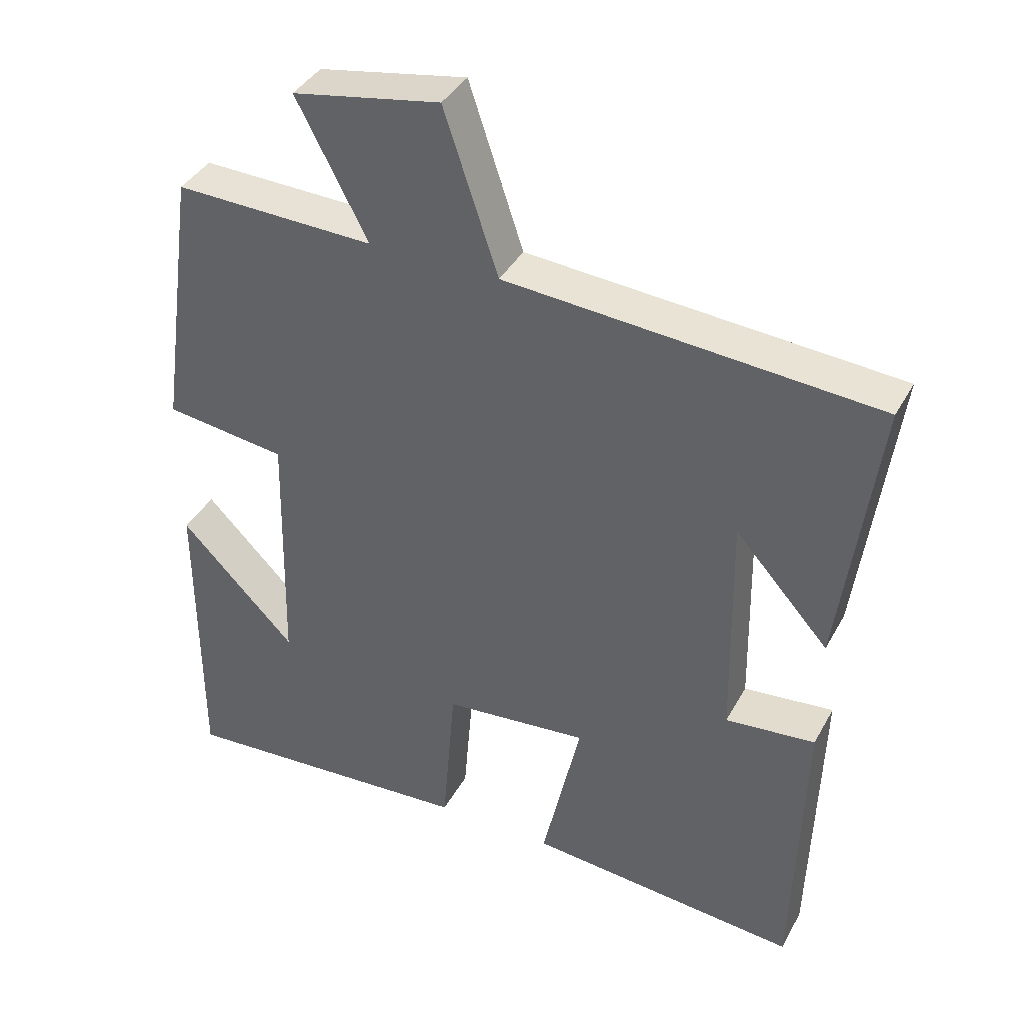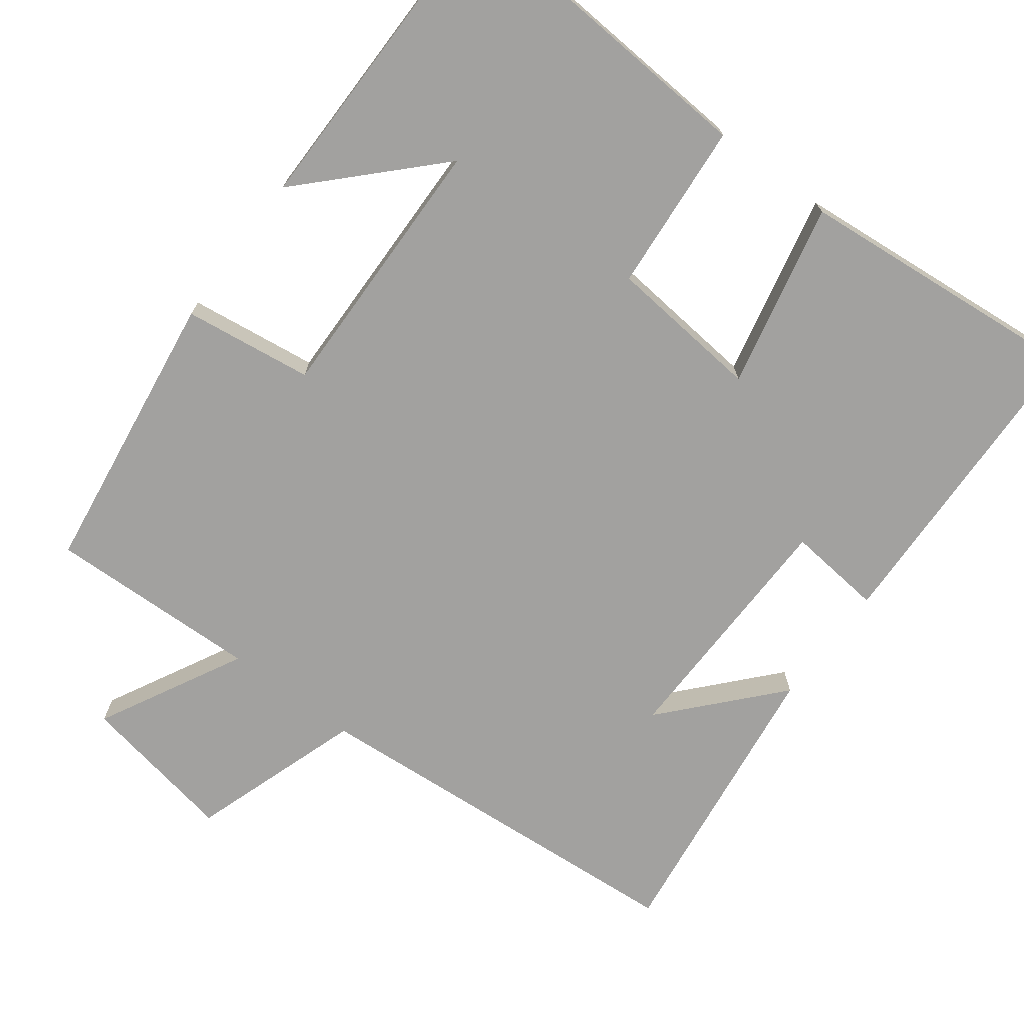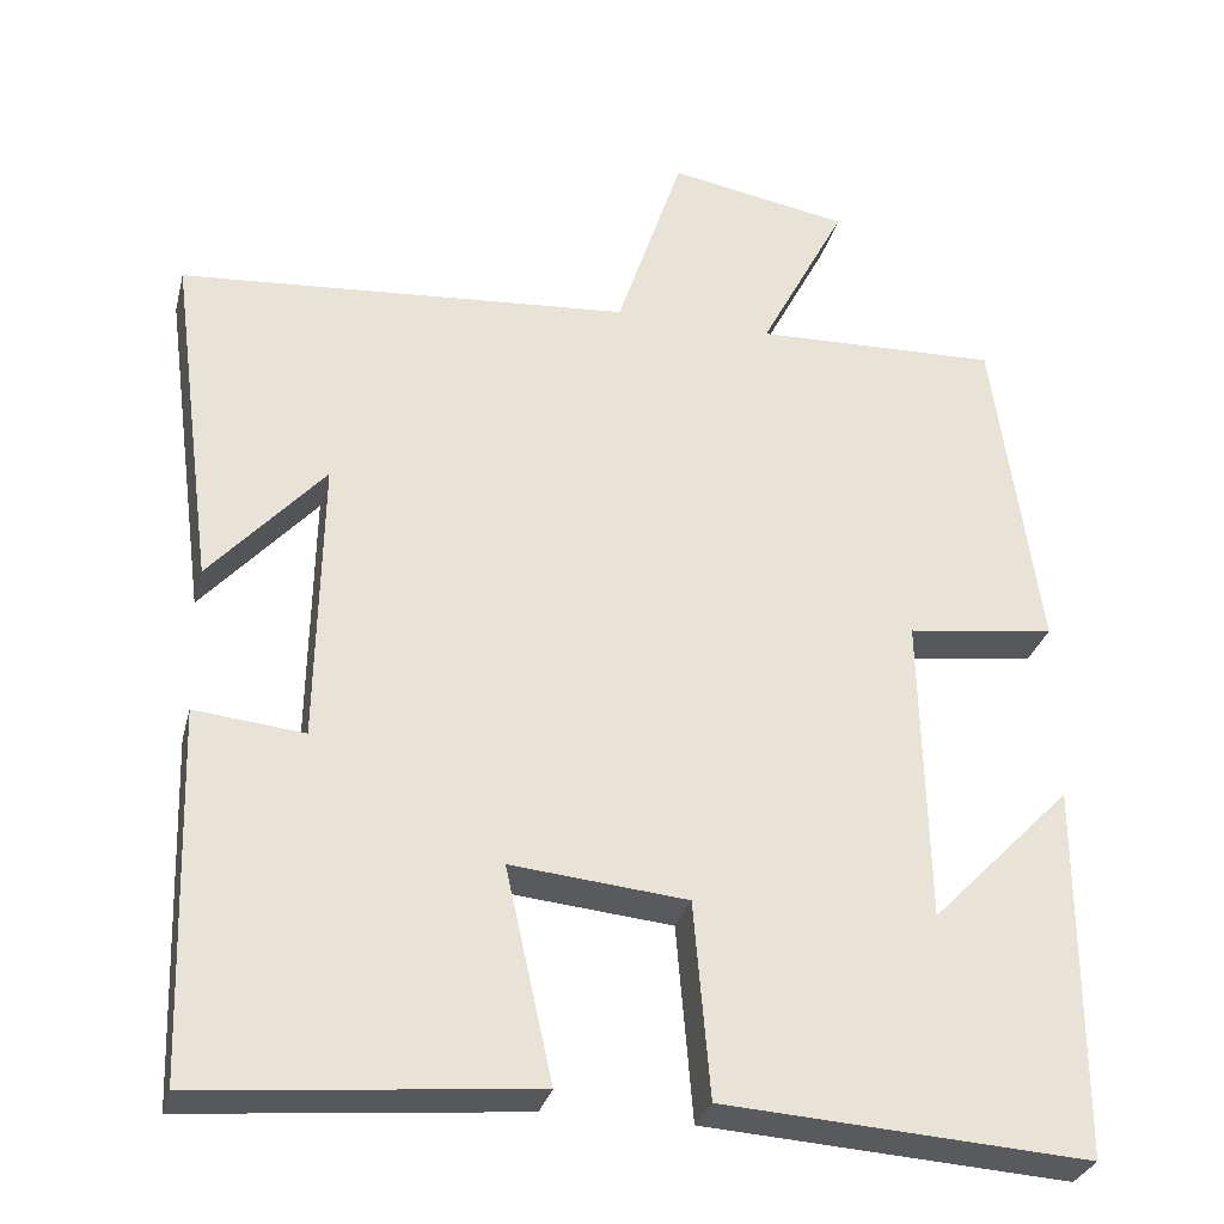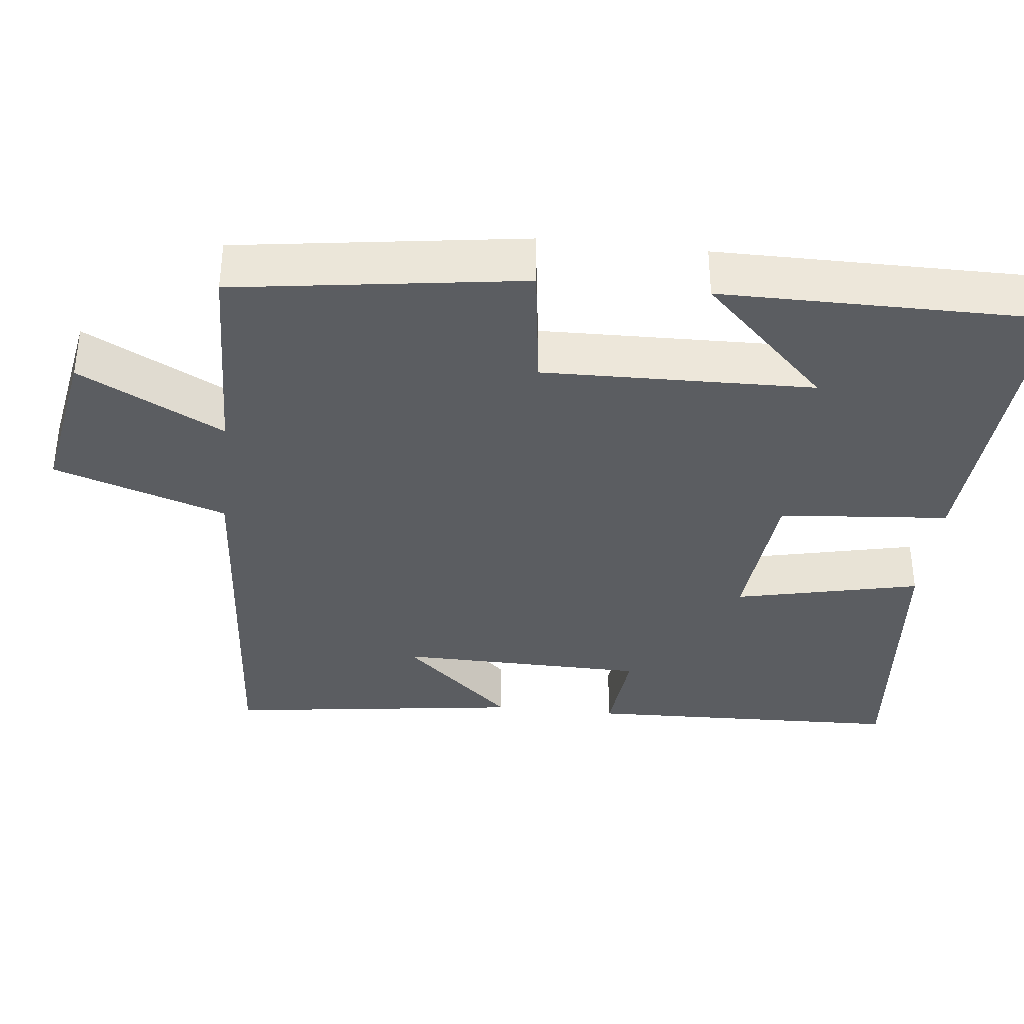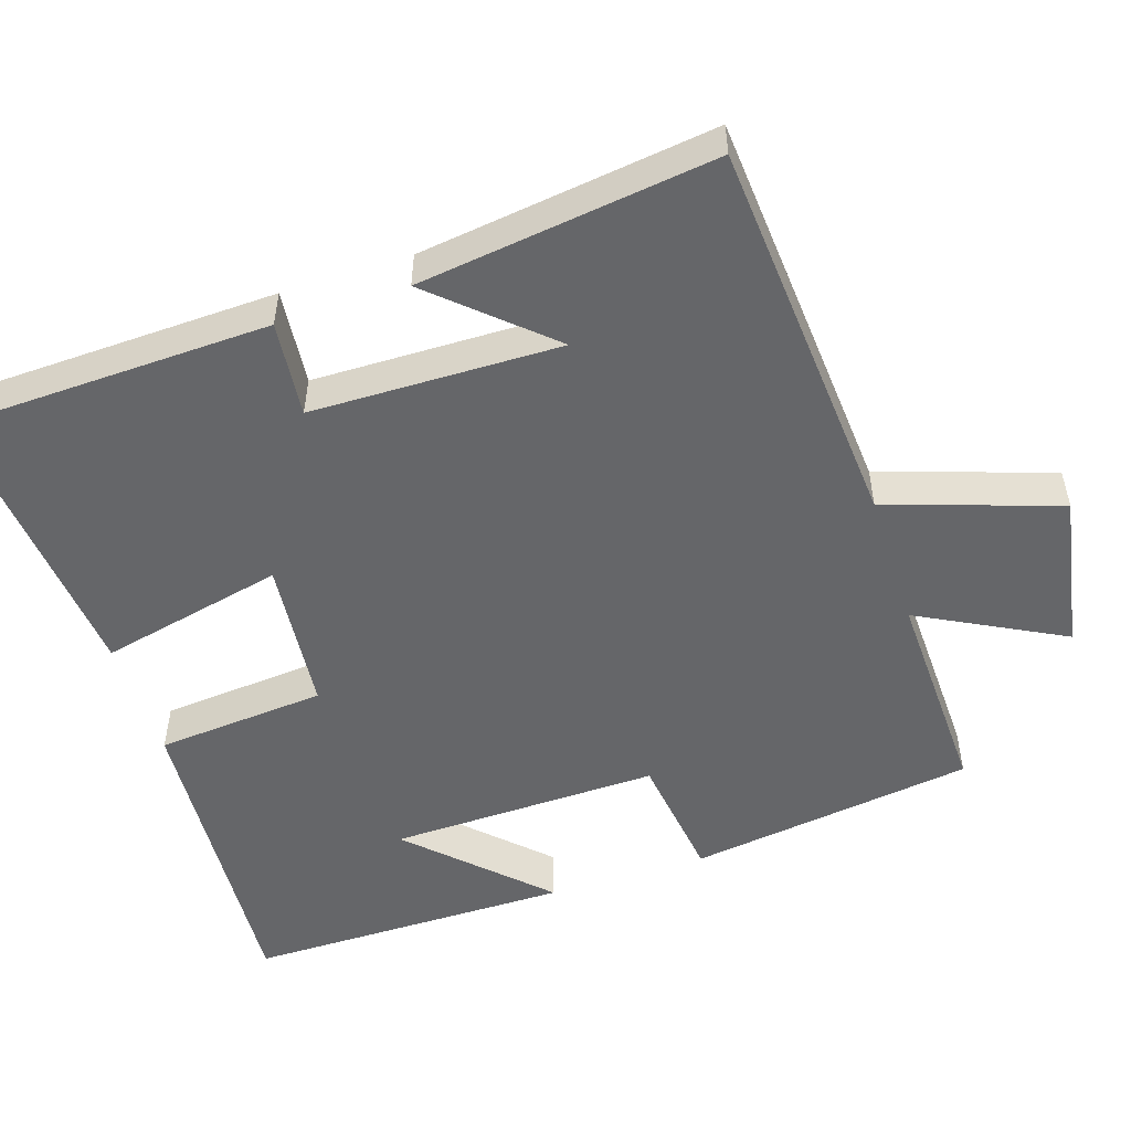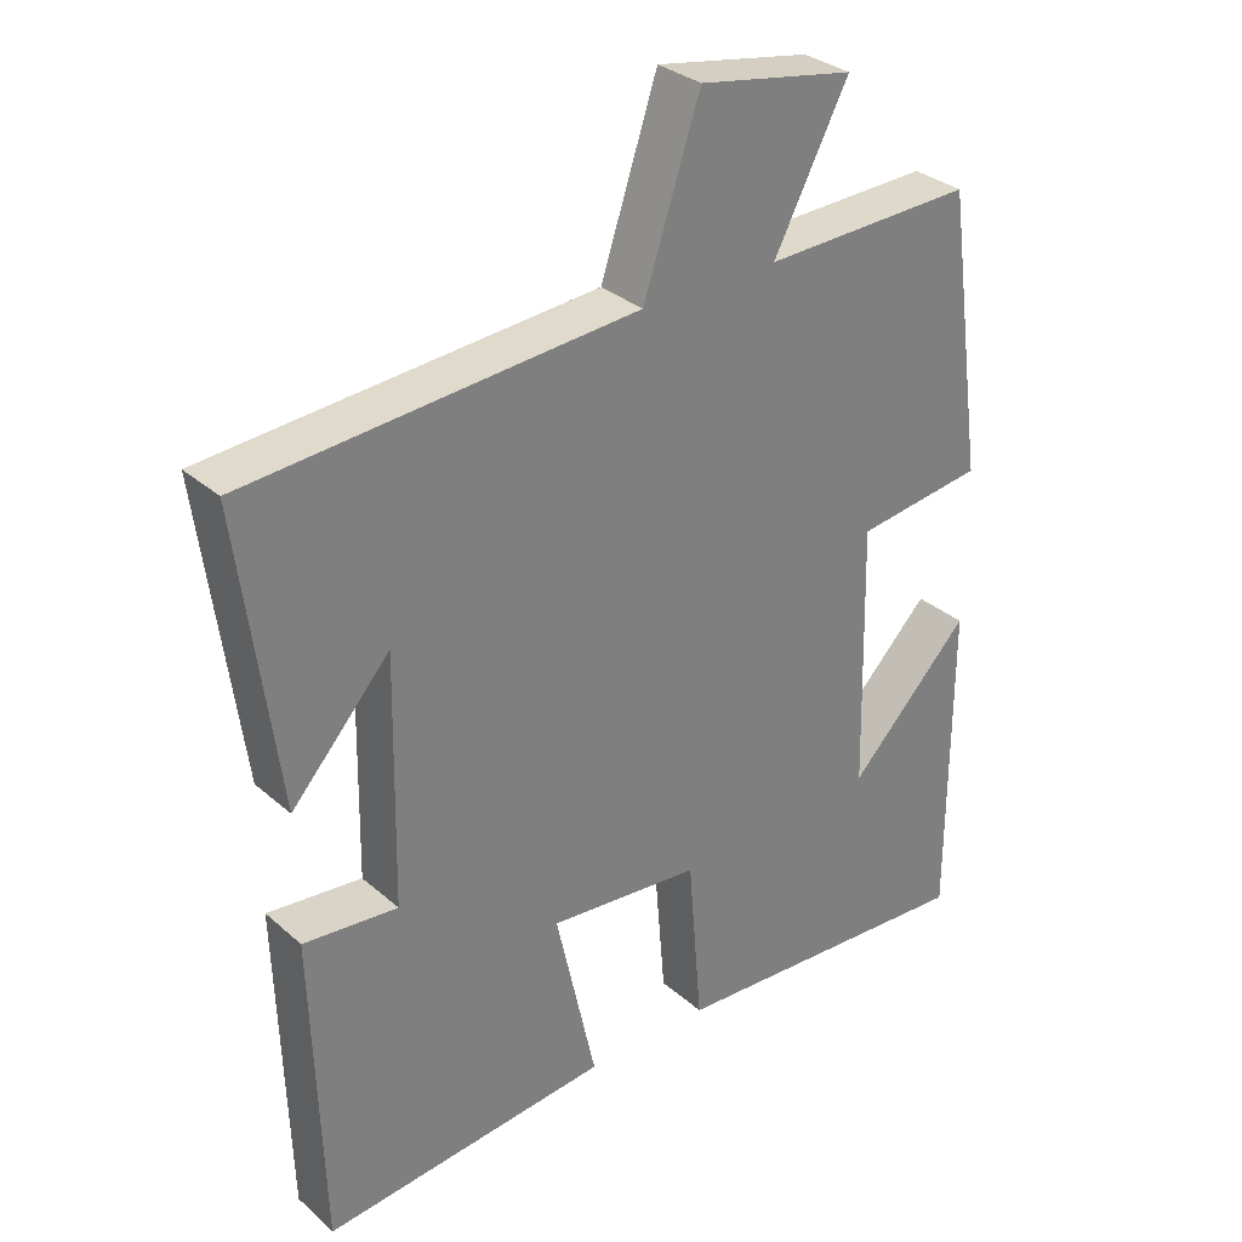
<metadata>
{"format":"obj","ext":"obj","renderer":"f3d","projection":"perspective","resolution":1024,"background":"white","views":[{"elev":39.0,"azim":-153.8,"up":"+Z"},{"elev":-72.2,"azim":143.0,"up":"+Y"},{"elev":-30.2,"azim":-13.9,"up":"+Z"},{"elev":-36.1,"azim":83.8,"up":"+Y"},{"elev":-51.9,"azim":-72.0,"up":"+Y"},{"elev":31.6,"azim":-39.4,"up":"+Z"}]}
</metadata>
<code>
v -0.487 0.07 -0.536
v -0.5 0.07 -0.109
v -0.372 0.07 -0.122
v -0.366 0.07 0.212
v -0.5 0.07 0.063
v -0.552 0.07 0.46
v -0.025 0.07 0.5
v 0.052 0.07 0.731
v 0.262 0.07 0.693
v 0.161 0.07 0.5
v 0.446 0.07 0.509
v 0.5 0.07 0.125
v 0.327 0.07 0.102
v 0.335 0.07 -0.26
v 0.5 0.07 -0.091
v 0.5 0.07 -0.528
v 0.073 0.07 -0.5
v 0.054 0.07 -0.272
v -0.152 0.07 -0.252
v -0.097 0.07 -0.5
v -0.487 0 -0.536
v -0.5 0 -0.109
v -0.372 0 -0.122
v -0.366 0 0.212
v -0.5 0 0.063
v -0.552 0 0.46
v -0.025 0 0.5
v 0.052 0 0.731
v 0.262 0 0.693
v 0.161 0 0.5
v 0.446 0 0.509
v 0.5 0 0.125
v 0.327 0 0.102
v 0.335 0 -0.26
v 0.5 0 -0.091
v 0.5 0 -0.528
v 0.073 0 -0.5
v 0.054 0 -0.272
v -0.152 0 -0.252
v -0.097 0 -0.5
f 1 2 3
f 20 1 3
f 19 20 3
f 18 19 3 4
f 16 17 18
f 16 18 4
f 14 15 16
f 14 16 4
f 13 14 4
f 12 13 4
f 11 12 4
f 10 11 4
f 7 8 9 10
f 7 10 4
f 6 7 4
f 4 5 6
f 23 22 21
f 23 21 40
f 23 40 39
f 24 23 39 38
f 38 37 36
f 24 38 36
f 36 35 34
f 24 36 34
f 24 34 33
f 24 33 32
f 24 32 31
f 24 31 30
f 30 29 28 27
f 24 30 27
f 24 27 26
f 26 25 24
f 1 21 22 2
f 2 22 23 3
f 3 23 24 4
f 4 24 25 5
f 5 25 26 6
f 6 26 27 7
f 7 27 28 8
f 8 28 29 9
f 9 29 30 10
f 10 30 31 11
f 11 31 32 12
f 12 32 33 13
f 13 33 34 14
f 14 34 35 15
f 15 35 36 16
f 16 36 37 17
f 17 37 38 18
f 18 38 39 19
f 19 39 40 20
f 20 40 21 1

</code>
